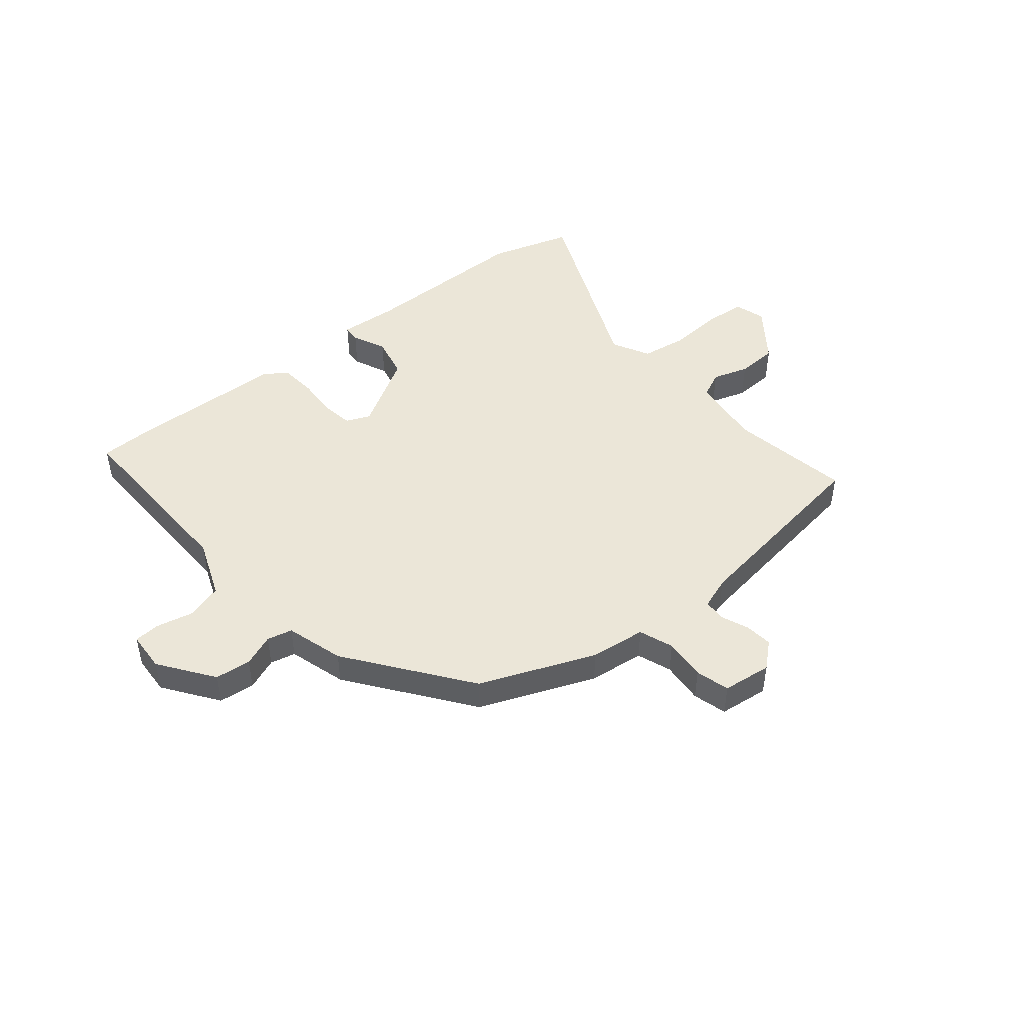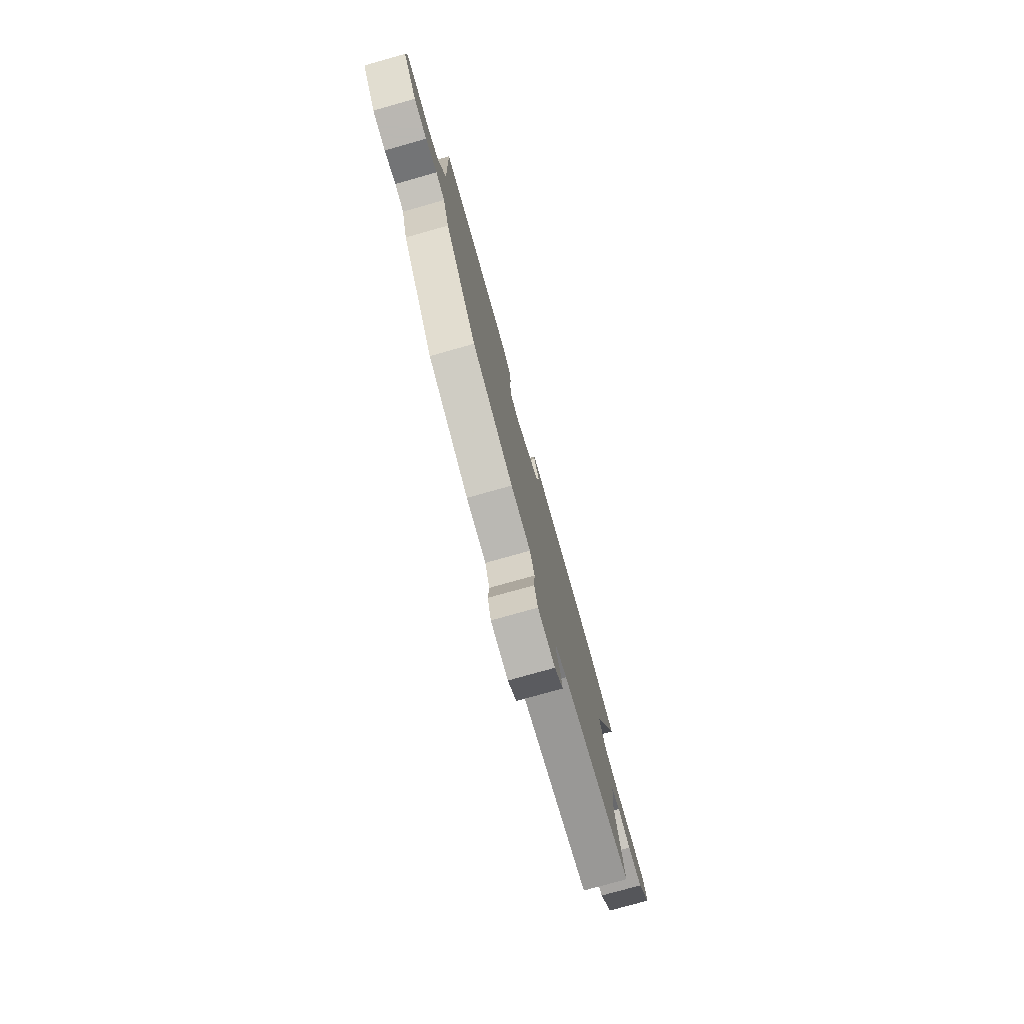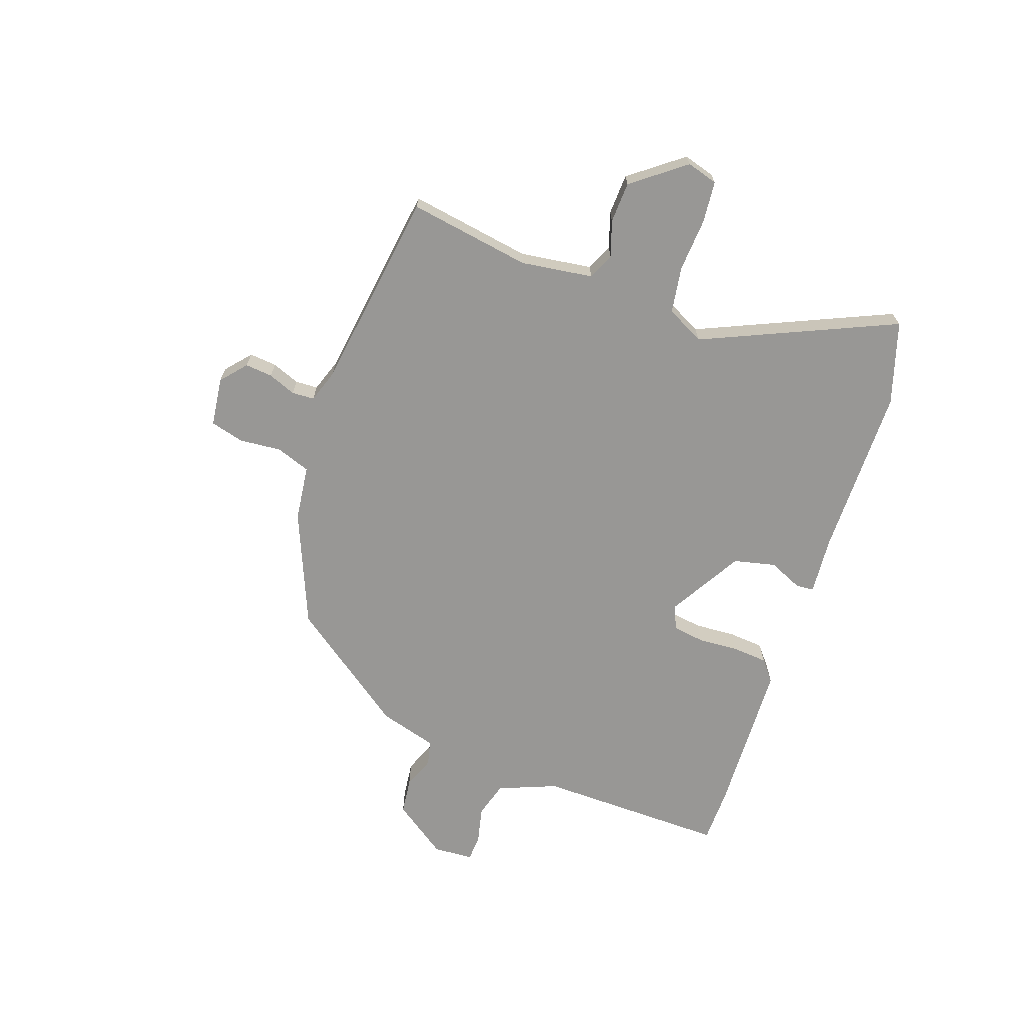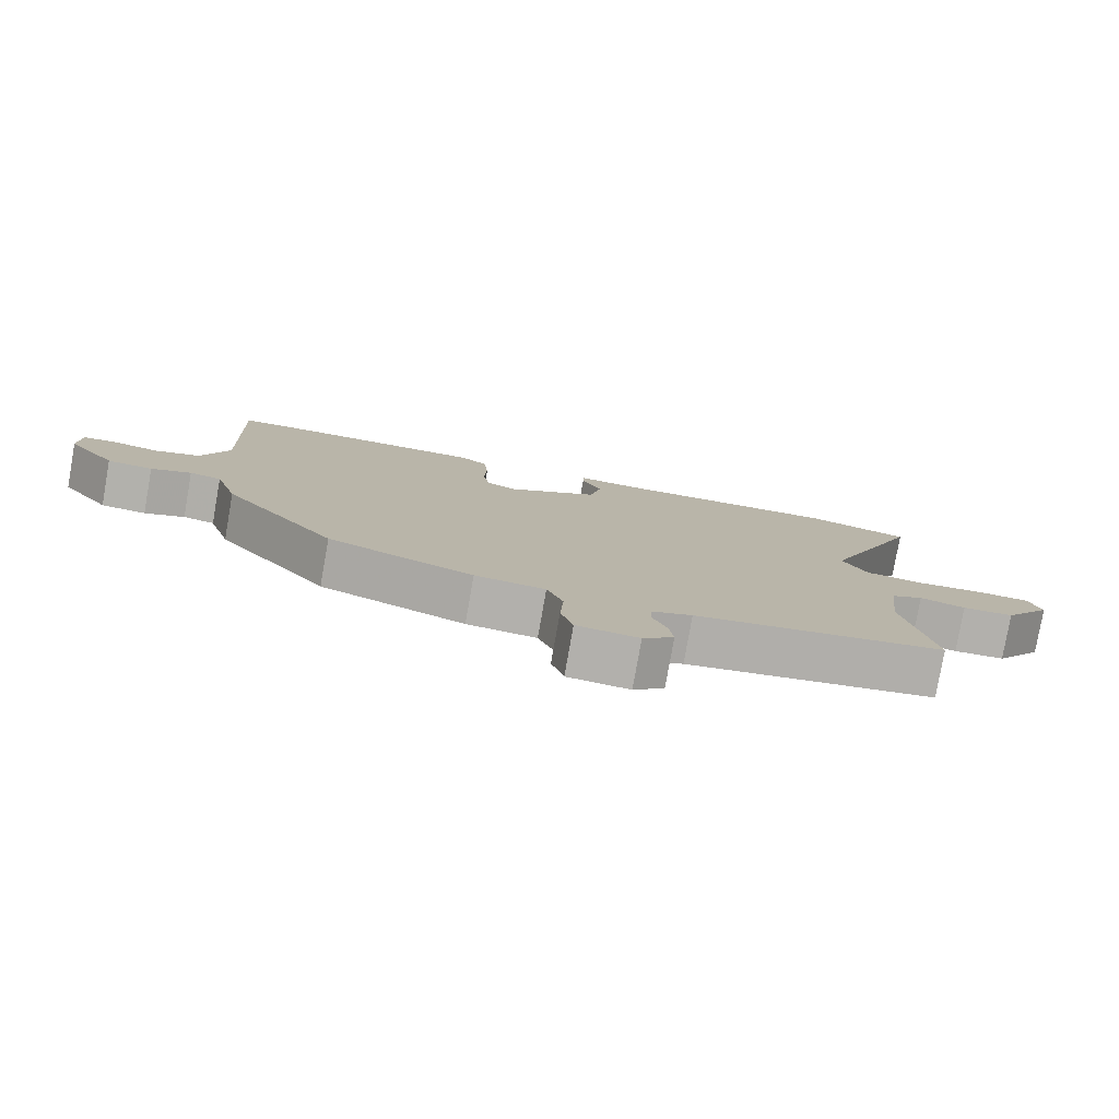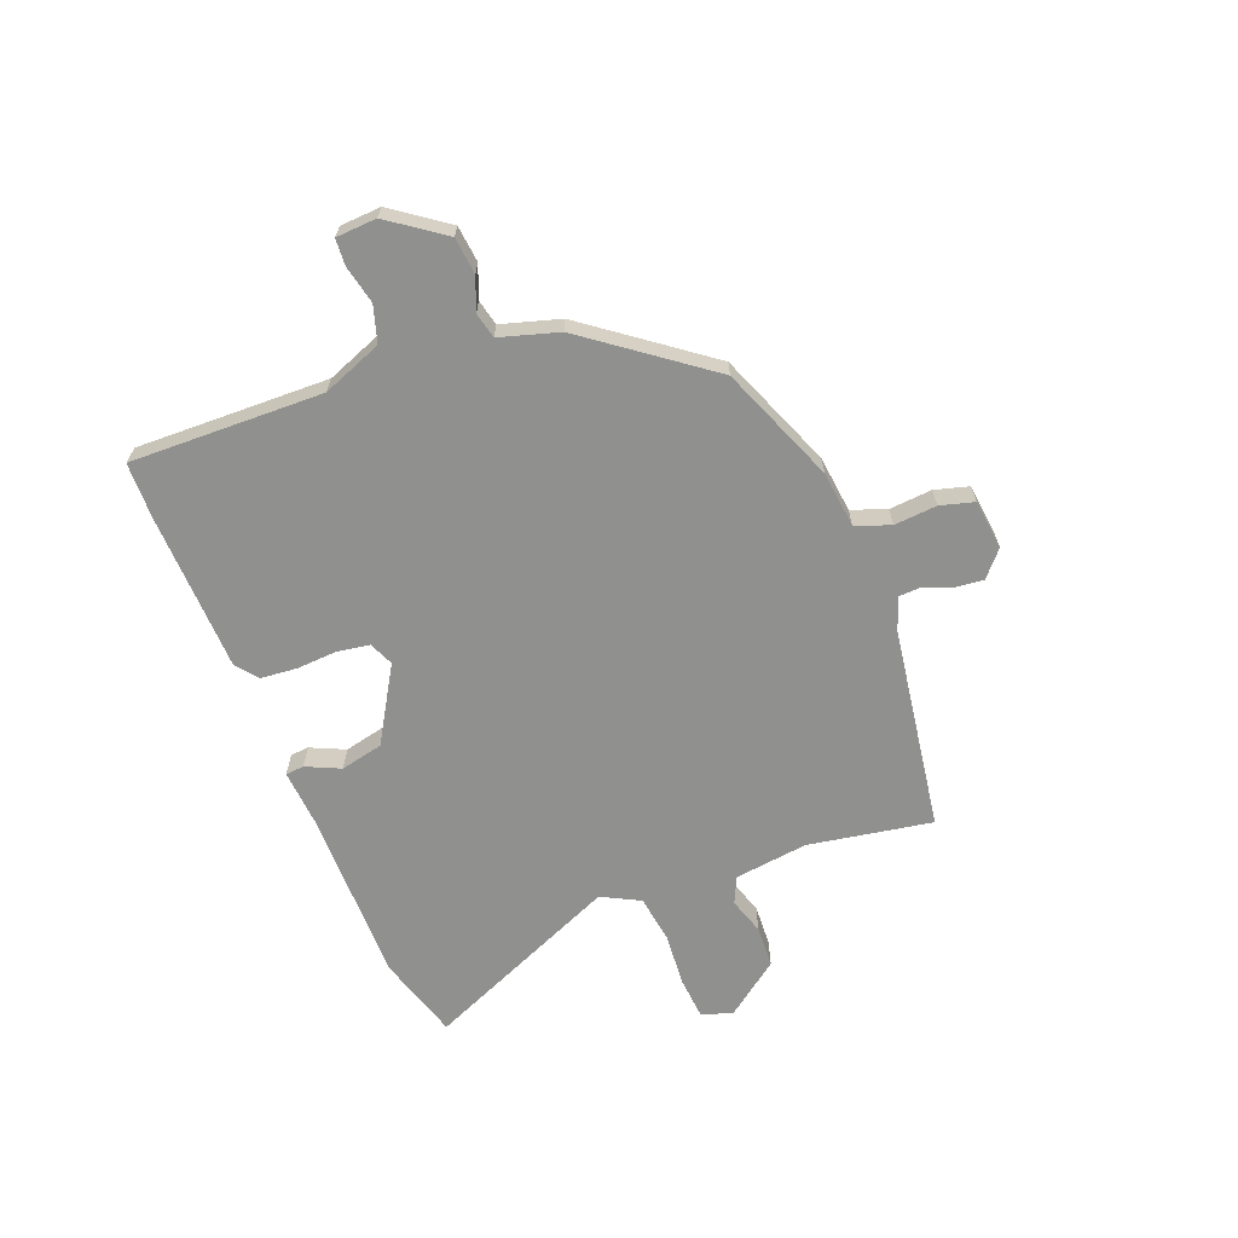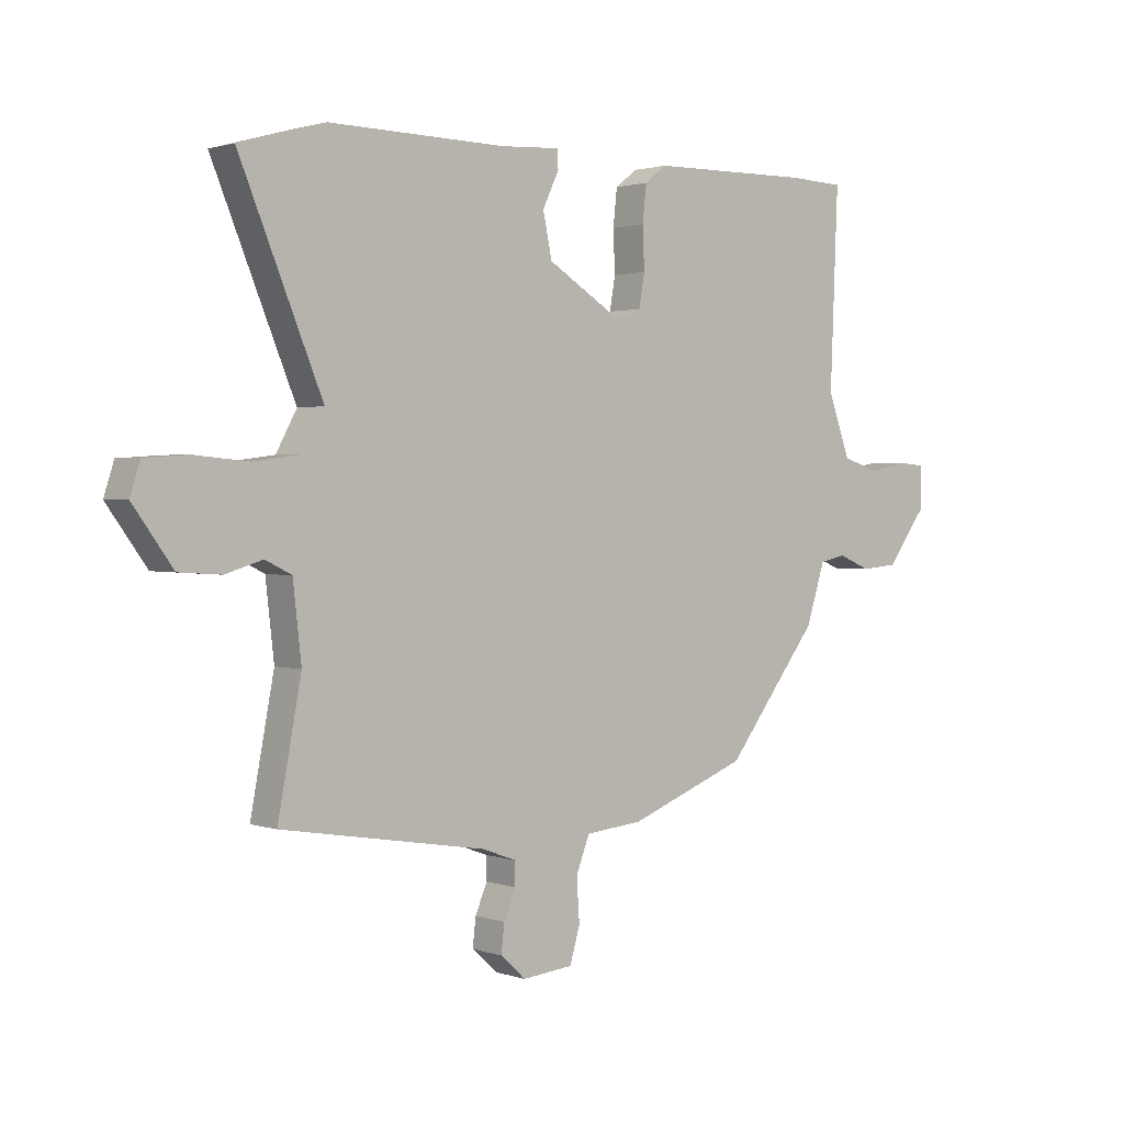
<metadata>
{"format":"obj","ext":"obj","renderer":"f3d","projection":"perspective","resolution":1024,"background":"white","views":[{"elev":46.6,"azim":141.6,"up":"+Y"},{"elev":-77.5,"azim":105.7,"up":"+Z"},{"elev":-68.2,"azim":-107.8,"up":"+Y"},{"elev":-79.1,"azim":170.0,"up":"+Z"},{"elev":-65.6,"azim":112.3,"up":"+Y"},{"elev":1.6,"azim":-39.7,"up":"+Z"}]}
</metadata>
<code>
v -0.564 0.07 -0.484
v -0.522 0.07 -0.262
v -0.537 0.07 -0.13
v -0.584 0.07 -0.107
v -0.65 0.07 -0.127
v -0.725 0.07 -0.122
v -0.796 0.07 -0.024
v -0.778 0.07 0.032
v -0.702 0.07 0.037
v -0.604 0.07 0.028
v -0.519 0.07 0.039
v -0.482 0.07 0.107
v -0.629 0.07 0.463
v -0.477 0.07 0.506
v -0.162 0.07 0.5
v -0.057 0.07 0.506
v -0.055 0.07 0.473
v -0.084 0.07 0.412
v -0.068 0.07 0.335
v 0.065 0.07 0.253
v 0.109 0.07 0.271
v 0.119 0.07 0.329
v 0.116 0.07 0.403
v 0.123 0.07 0.468
v 0.162 0.07 0.498
v 0.448 0.07 0.502
v 0.549 0.07 0.498
v 0.535 0.07 0.151
v 0.575 0.07 0.043
v 0.64 0.07 0.022
v 0.709 0.07 0.036
v 0.756 0.07 0.032
v 0.759 0.07 -0.041
v 0.687 0.07 -0.138
v 0.621 0.07 -0.144
v 0.563 0.07 -0.12
v 0.517 0.07 -0.13
v 0.484 0.07 -0.235
v 0.319 0.07 -0.449
v 0.108 0.07 -0.53
v 0.006 0.07 -0.54
v -0.018 0.07 -0.602
v -0.013 0.07 -0.679
v -0.031 0.07 -0.74
v -0.121 0.07 -0.749
v -0.166 0.07 -0.708
v -0.16 0.07 -0.658
v -0.139 0.07 -0.608
v -0.14 0.07 -0.567
v -0.199 0.07 -0.545
v -0.564 0 -0.484
v -0.522 0 -0.262
v -0.537 0 -0.13
v -0.584 0 -0.107
v -0.65 0 -0.127
v -0.725 0 -0.122
v -0.796 0 -0.024
v -0.778 0 0.032
v -0.702 0 0.037
v -0.604 0 0.028
v -0.519 0 0.039
v -0.482 0 0.107
v -0.629 0 0.463
v -0.477 0 0.506
v -0.162 0 0.5
v -0.057 0 0.506
v -0.055 0 0.473
v -0.084 0 0.412
v -0.068 0 0.335
v 0.065 0 0.253
v 0.109 0 0.271
v 0.119 0 0.329
v 0.116 0 0.403
v 0.123 0 0.468
v 0.162 0 0.498
v 0.448 0 0.502
v 0.549 0 0.498
v 0.535 0 0.151
v 0.575 0 0.043
v 0.64 0 0.022
v 0.709 0 0.036
v 0.756 0 0.032
v 0.759 0 -0.041
v 0.687 0 -0.138
v 0.621 0 -0.144
v 0.563 0 -0.12
v 0.517 0 -0.13
v 0.484 0 -0.235
v 0.319 0 -0.449
v 0.108 0 -0.53
v 0.006 0 -0.54
v -0.018 0 -0.602
v -0.013 0 -0.679
v -0.031 0 -0.74
v -0.121 0 -0.749
v -0.166 0 -0.708
v -0.16 0 -0.658
v -0.139 0 -0.608
v -0.14 0 -0.567
v -0.199 0 -0.545
f 46 47 48
f 45 46 48
f 44 45 48
f 43 44 48
f 42 43 48
f 41 42 48 49
f 39 40 41
f 38 39 41
f 37 38 41
f 37 41 49 50
f 34 35 36
f 33 34 36
f 32 33 36
f 31 32 36
f 30 31 36
f 29 30 36 37
f 50 1 2
f 37 50 2
f 29 37 2
f 28 29 2
f 26 27 28
f 25 26 28
f 24 25 28
f 23 24 28
f 22 23 28
f 15 16 17 18
f 15 18 19
f 14 15 19
f 13 14 19
f 12 13 19
f 11 12 19 20
f 8 9 10
f 7 8 10
f 6 7 10
f 5 6 10
f 4 5 10
f 3 4 10 11
f 2 3 11 20
f 21 22 28
f 2 20 21 28
f 98 97 96
f 98 96 95
f 98 95 94
f 98 94 93
f 98 93 92
f 99 98 92 91
f 91 90 89
f 91 89 88
f 91 88 87
f 100 99 91 87
f 86 85 84
f 86 84 83
f 86 83 82
f 86 82 81
f 86 81 80
f 87 86 80 79
f 52 51 100
f 52 100 87
f 52 87 79
f 52 79 78
f 78 77 76
f 78 76 75
f 78 75 74
f 78 74 73
f 78 73 72
f 68 67 66 65
f 69 68 65
f 69 65 64
f 69 64 63
f 69 63 62
f 70 69 62 61
f 60 59 58
f 60 58 57
f 60 57 56
f 60 56 55
f 60 55 54
f 61 60 54 53
f 70 61 53 52
f 78 72 71
f 78 71 70 52
f 1 51 52 2
f 2 52 53 3
f 3 53 54 4
f 4 54 55 5
f 5 55 56 6
f 6 56 57 7
f 7 57 58 8
f 8 58 59 9
f 9 59 60 10
f 10 60 61 11
f 11 61 62 12
f 12 62 63 13
f 13 63 64 14
f 14 64 65 15
f 15 65 66 16
f 16 66 67 17
f 17 67 68 18
f 18 68 69 19
f 19 69 70 20
f 20 70 71 21
f 21 71 72 22
f 22 72 73 23
f 23 73 74 24
f 24 74 75 25
f 25 75 76 26
f 26 76 77 27
f 27 77 78 28
f 28 78 79 29
f 29 79 80 30
f 30 80 81 31
f 31 81 82 32
f 32 82 83 33
f 33 83 84 34
f 34 84 85 35
f 35 85 86 36
f 36 86 87 37
f 37 87 88 38
f 38 88 89 39
f 39 89 90 40
f 40 90 91 41
f 41 91 92 42
f 42 92 93 43
f 43 93 94 44
f 44 94 95 45
f 45 95 96 46
f 46 96 97 47
f 47 97 98 48
f 48 98 99 49
f 49 99 100 50
f 50 100 51 1

</code>
